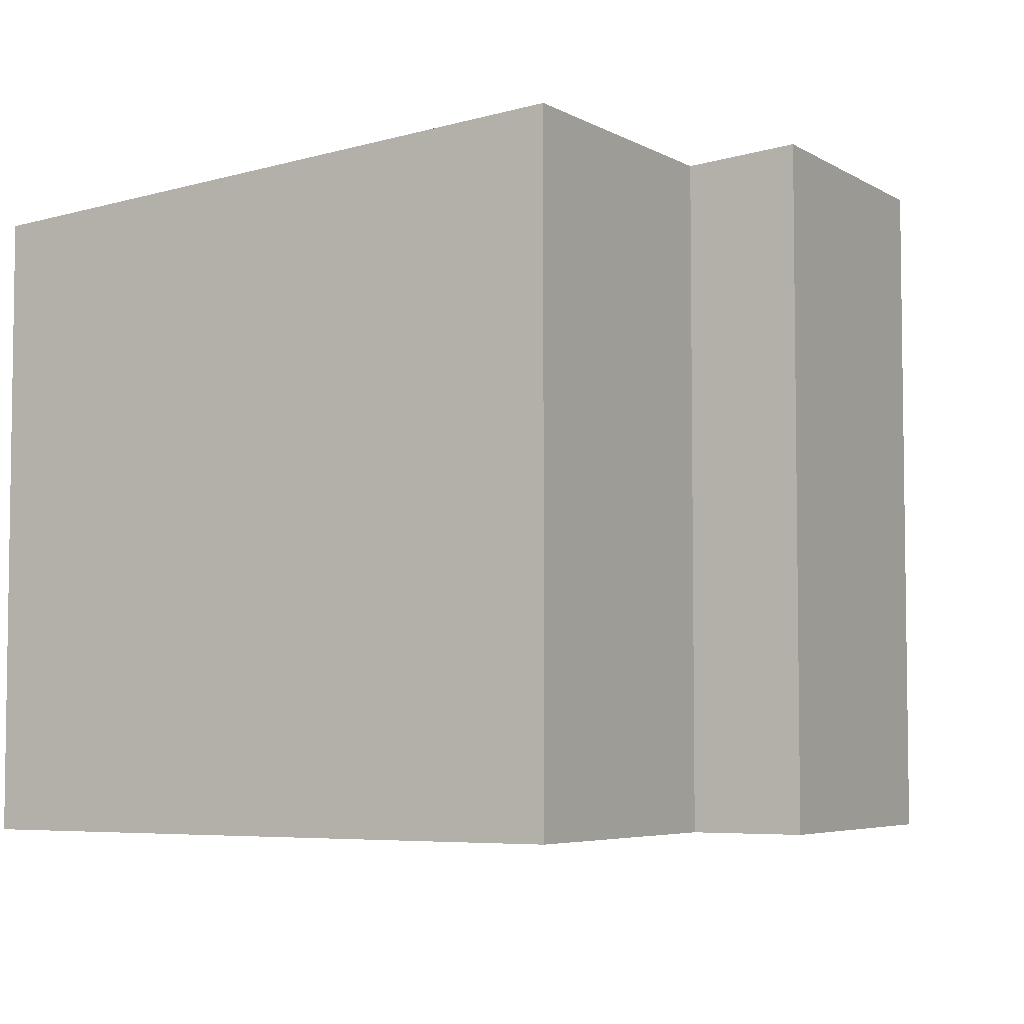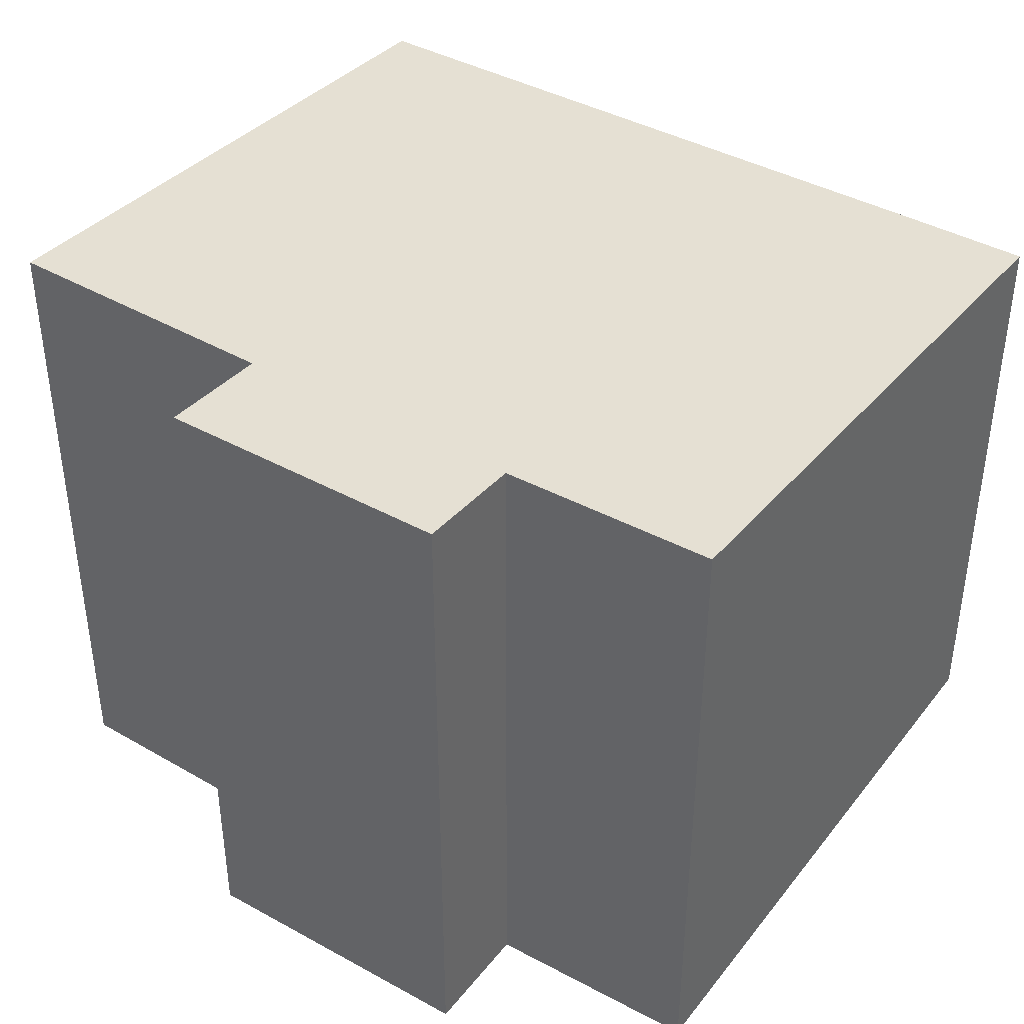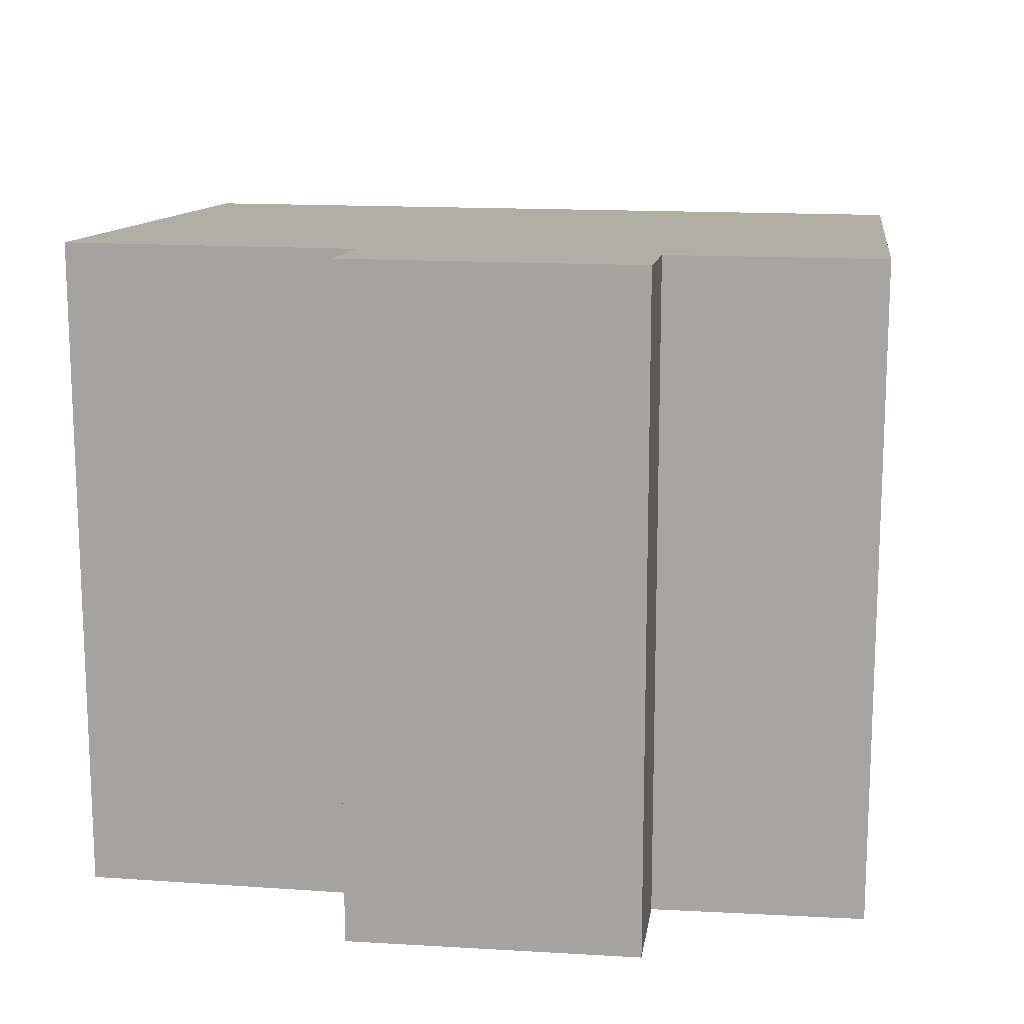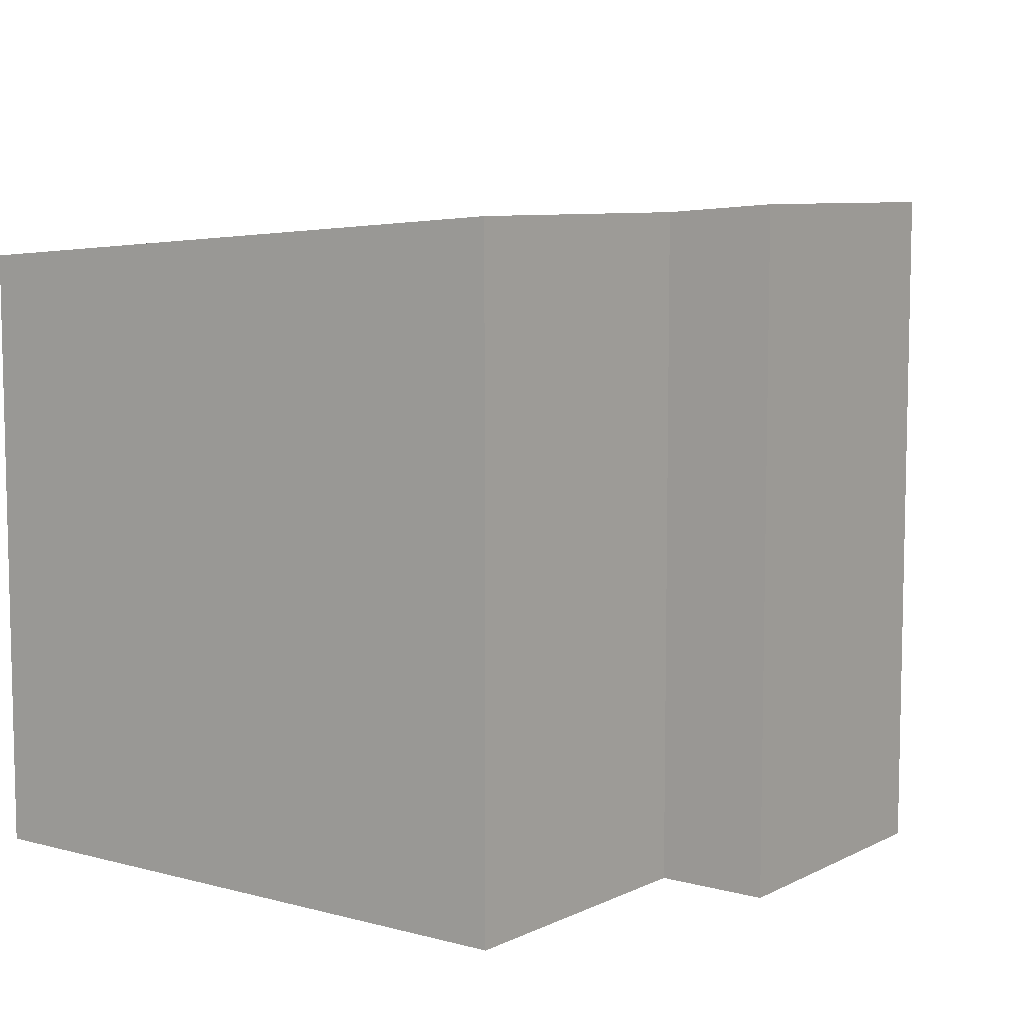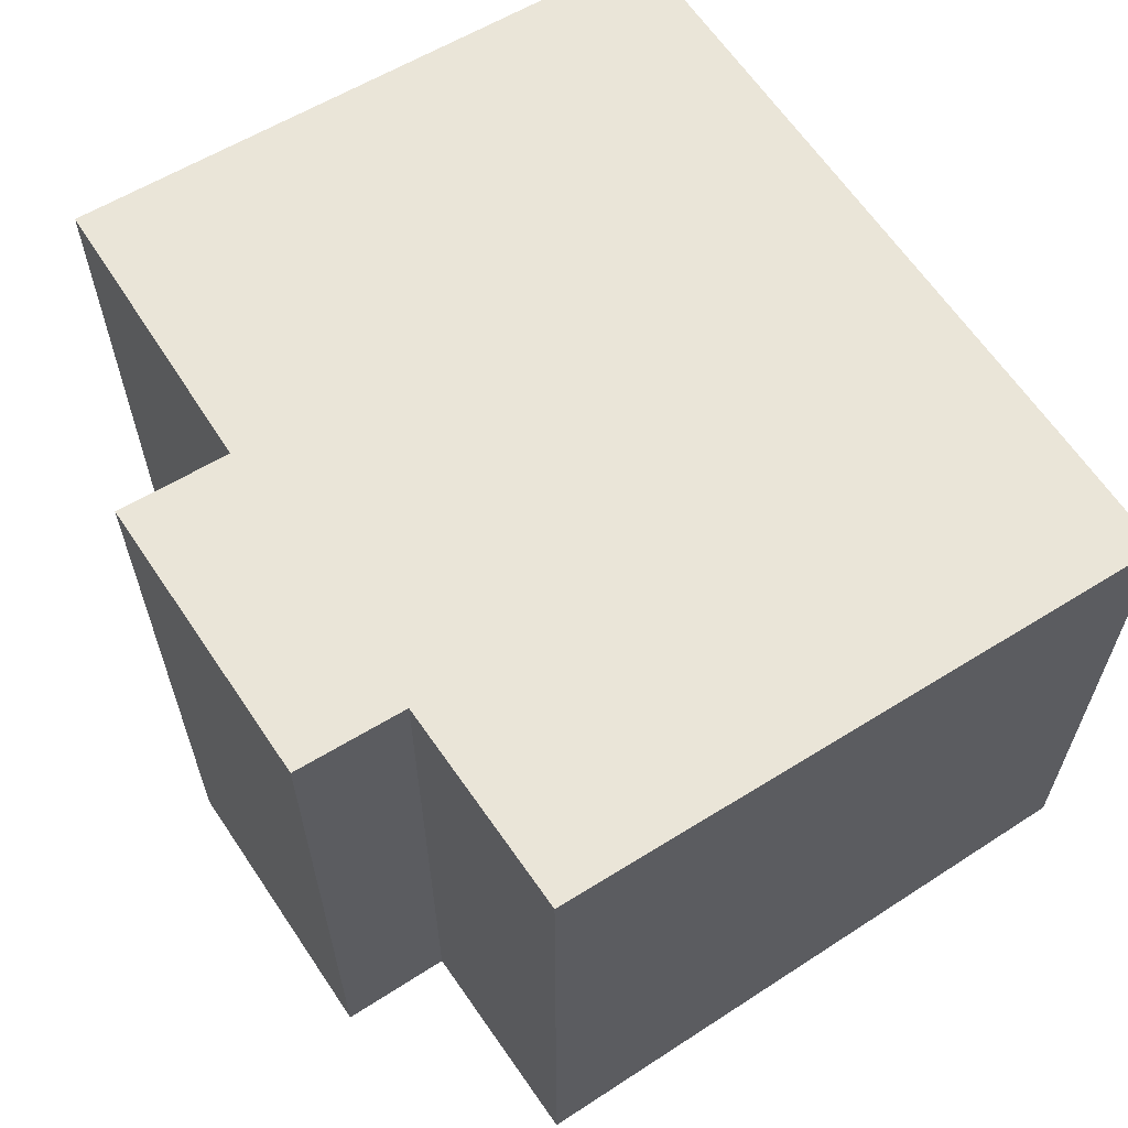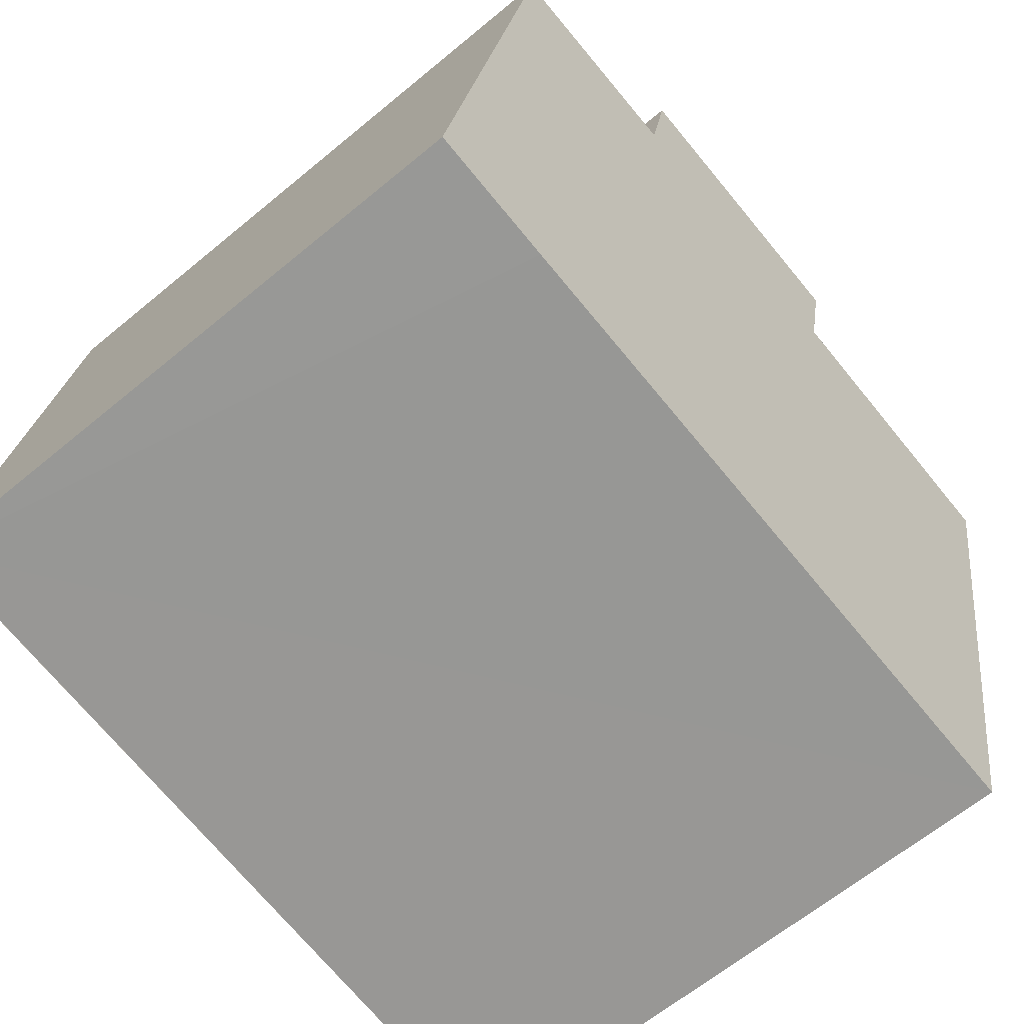
<metadata>
{"format":"obj","ext":"obj","renderer":"f3d","projection":"perspective","resolution":1024,"background":"white","views":[{"elev":-5.1,"azim":-66.0,"up":"+Y"},{"elev":40.9,"azim":27.8,"up":"+Y"},{"elev":15.0,"azim":1.2,"up":"+Y"},{"elev":7.9,"azim":-59.8,"up":"+Y"},{"elev":63.3,"azim":50.1,"up":"+Y"},{"elev":-64.1,"azim":129.9,"up":"+Z"}]}
</metadata>
<code>
v  12.35 8.886 -7.755
v  8.282 9.553 0.982
v  11.33 9.549 1.26
v  3.936 9.673 2.147
v  4.129 9.554 0.54
v  0 9.549 5.847e-16
v  10.46 8.885 -7.968
v  1.015 8.889 -8.971
v  8.089 9.671 2.589
v  3.936 -1.315e-16 2.147
v  8.089 -1.585e-16 2.589
v  8.282 -6.013e-17 0.982
v  11.33 -7.715e-17 1.26
v  4.129 -3.307e-17 0.54
v  0 0 0
v  12.35 4.749e-16 -7.755
v  1.015 5.493e-16 -8.971
v  10.46 4.879e-16 -7.968
g defaultobject
f 1 2 3
f 2 1 4
f 4 1 5
f 5 1 6
f 6 1 7
f 6 7 8
f 4 9 2
f 10 9 4
f 9 10 11
f 12 3 2
f 3 12 13
f 6 14 5
f 14 6 15
f 11 2 9
f 2 11 12
f 13 1 3
f 1 13 16
f 16 7 1
f 7 16 8
f 8 16 17
f 17 16 18
f 8 15 6
f 15 8 17
f 5 10 4
f 10 5 14
f 10 14 11
f 13 18 16
f 18 13 12
f 18 12 17
f 17 12 11
f 17 11 14
f 17 14 15

</code>
